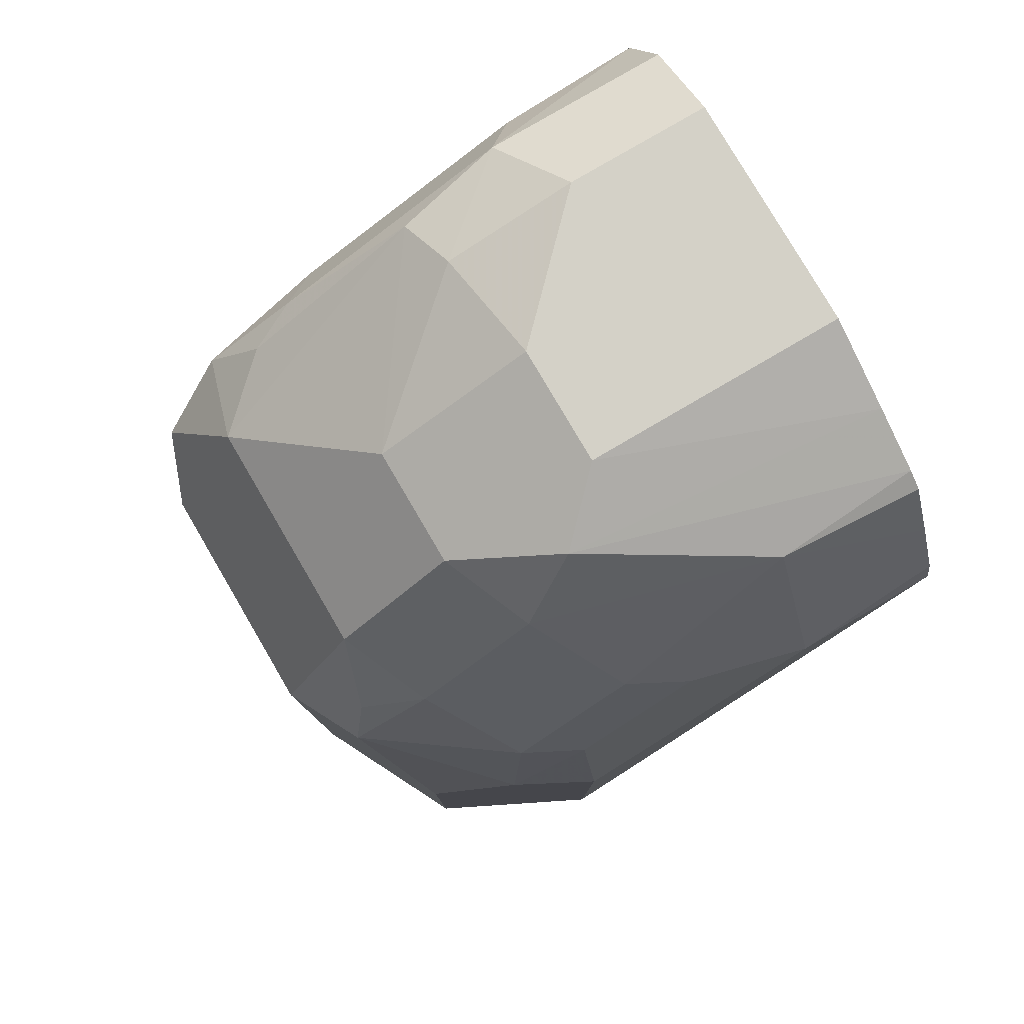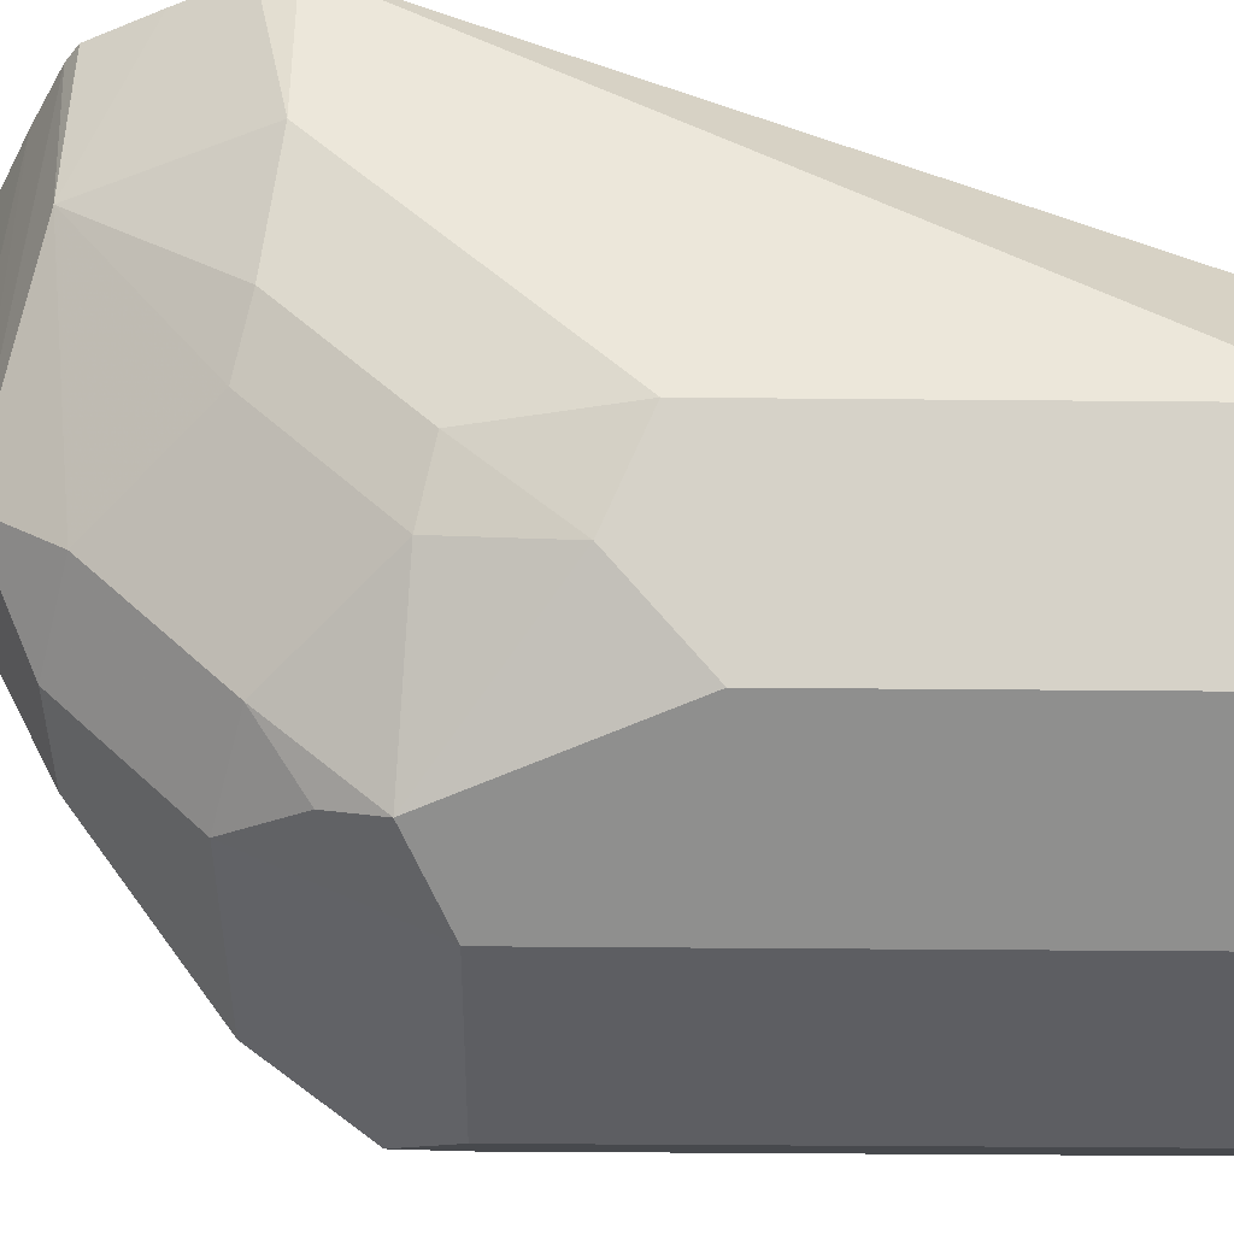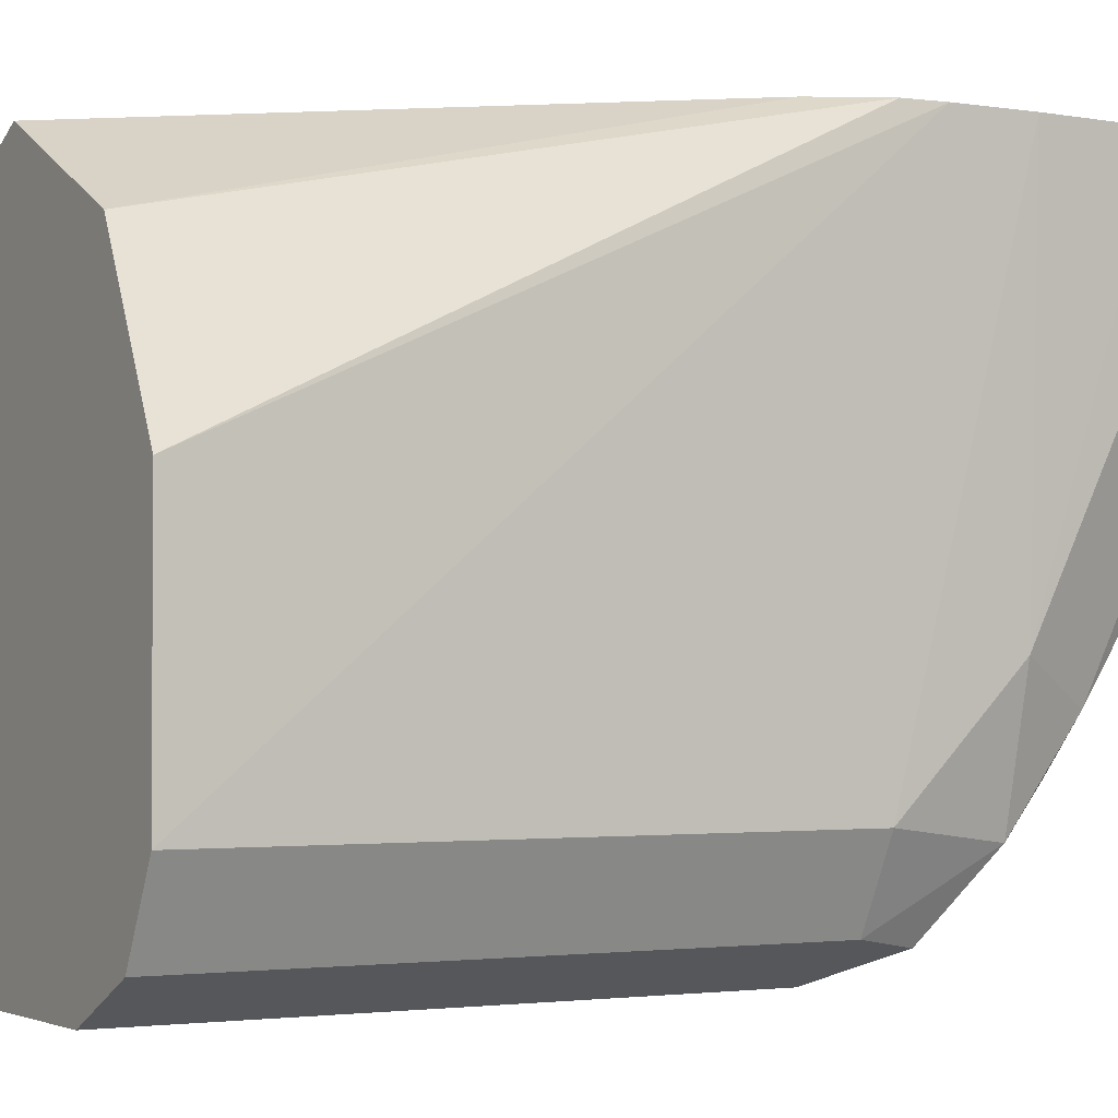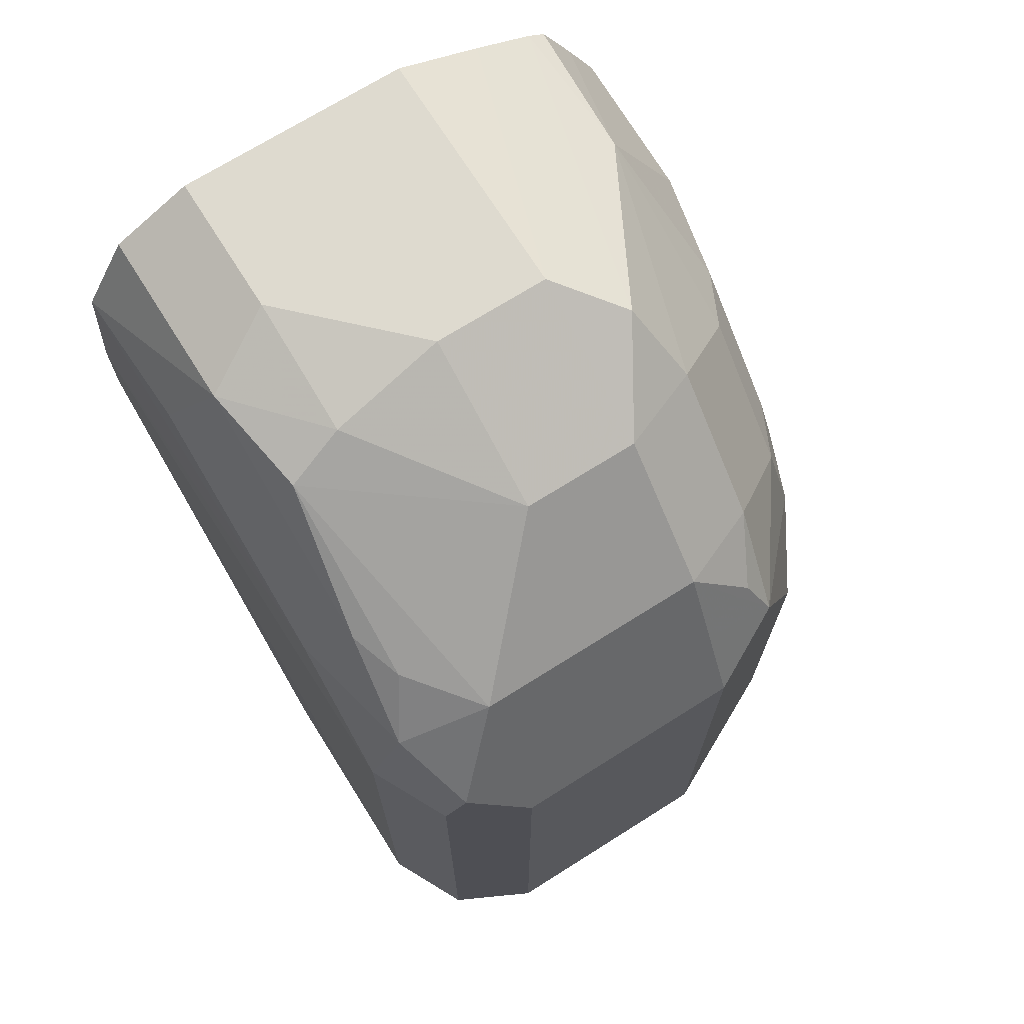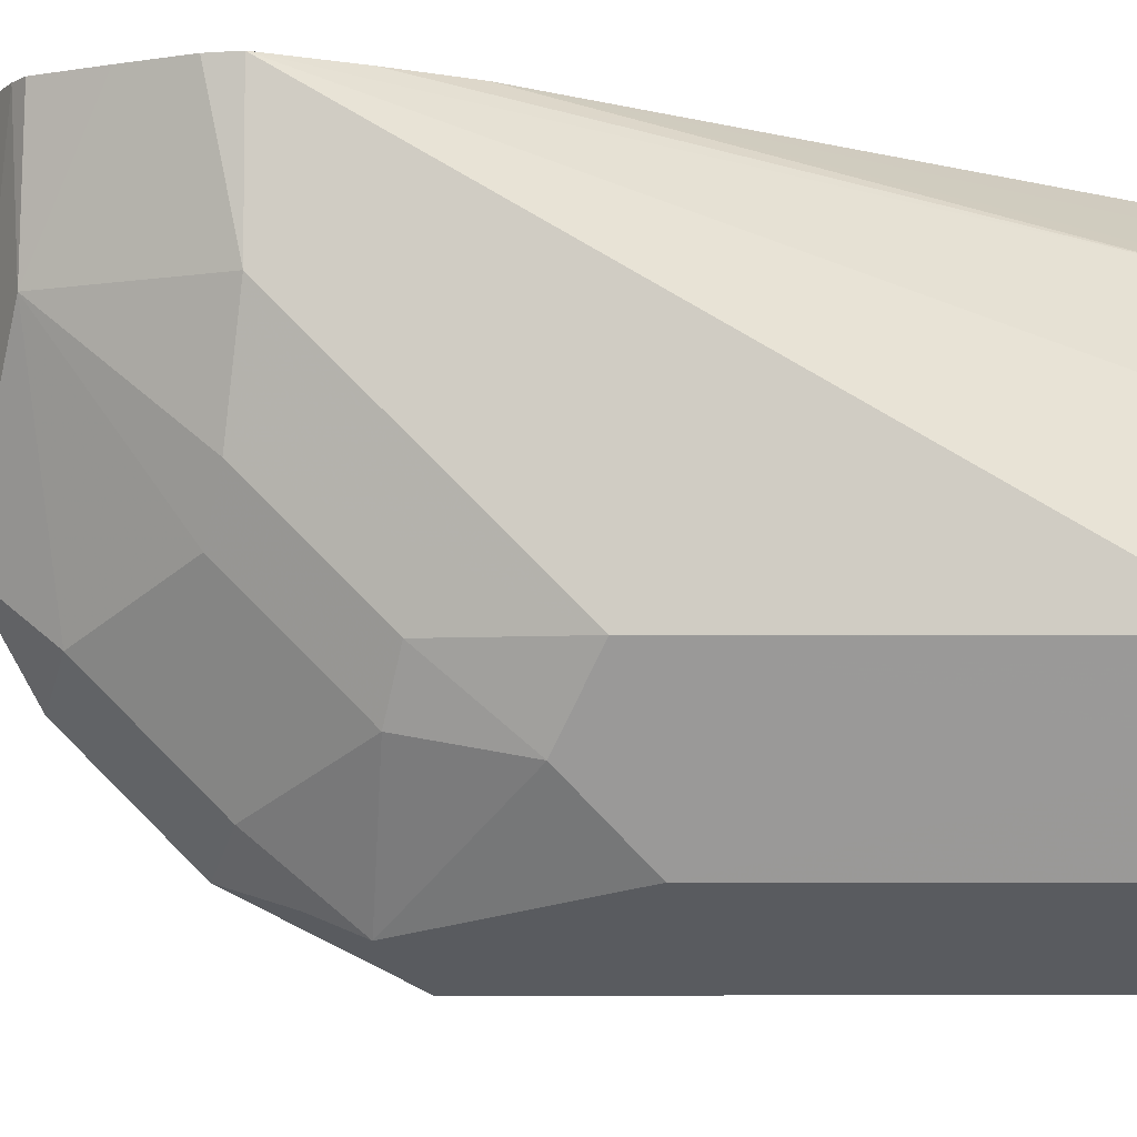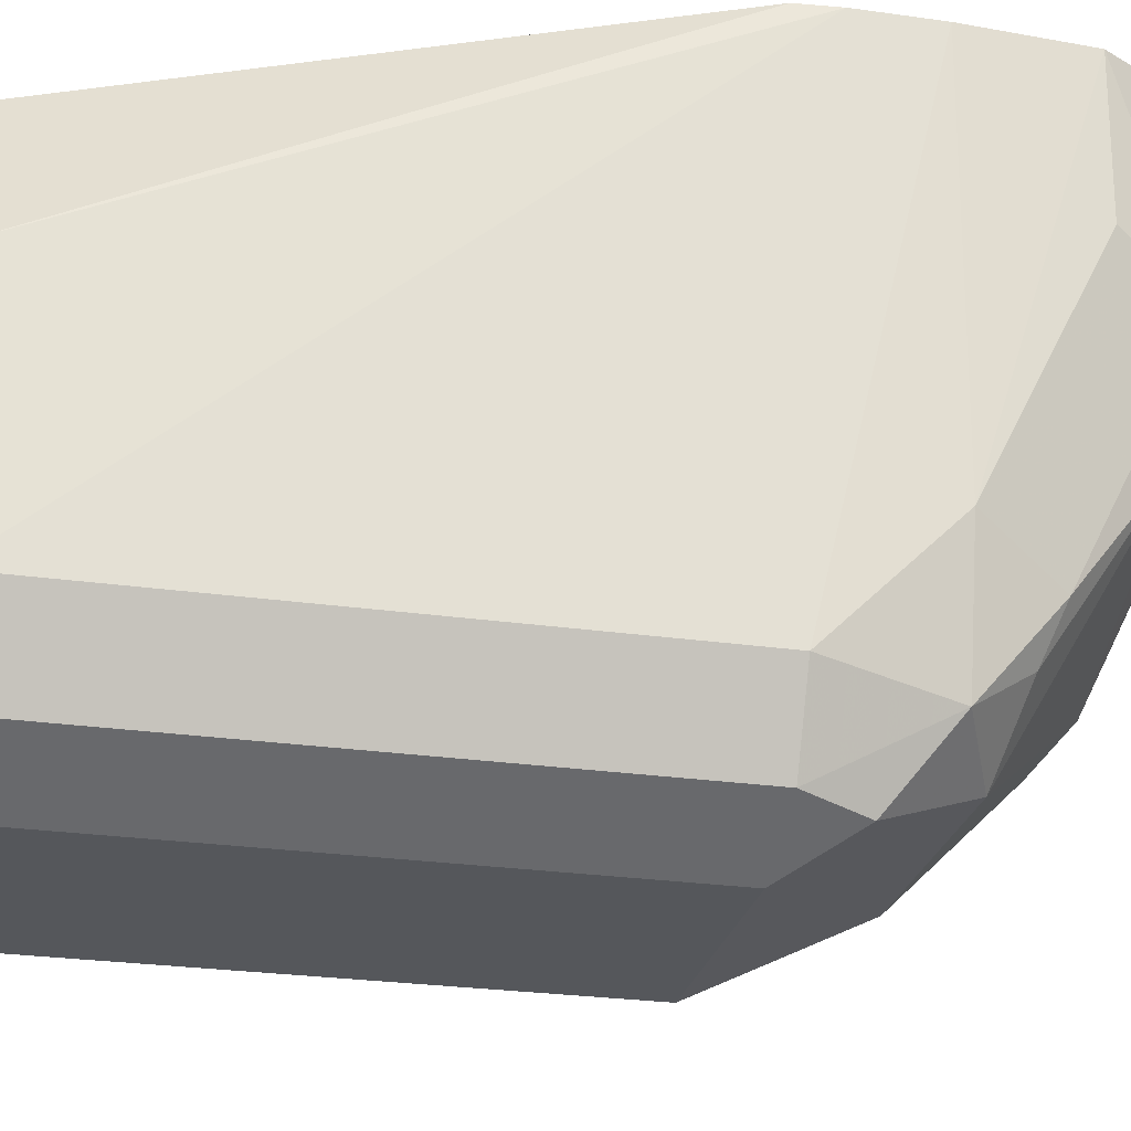
<metadata>
{"format":"obj","ext":"obj","renderer":"f3d","projection":"perspective","resolution":1024,"background":"white","views":[{"elev":79.8,"azim":-120.4,"up":"+Y"},{"elev":-38.5,"azim":-90.7,"up":"+Z"},{"elev":-2.0,"azim":59.7,"up":"+Z"},{"elev":71.0,"azim":147.8,"up":"+Y"},{"elev":-5.6,"azim":-90.7,"up":"+Z"},{"elev":-26.4,"azim":77.4,"up":"+Z"}]}
</metadata>
<code>
v 0.02911 0.4366 -0.5174
v 0.02911 0.4366 -0.5531
v -0.02909 0.4366 -0.5174
v 0.04851 0.4269 -0.5174
v -4.8e-07 0.4366 -0.5822
v 0.04851 0.4269 -0.5628
v 0.02911 0.4293 -0.5858
v -0.02909 0.4366 -0.5822
v -0.0507 0.4266 -0.5174
v 0.05967 0.4075 -0.5174
v -4.8e-07 0.4172 -0.621
v 0.04366 0.4221 -0.5895
v 0.05822 0.4075 -0.5531
v 0.04851 0.3978 -0.621
v -0.04365 0.4293 -0.5967
v -0.02909 0.4172 -0.621
v -0.06572 0.4191 -0.5174
v 0.06149 0.3784 -0.5174
v 0.05822 0.3784 -0.6113
v 0.02911 0.3881 -0.6501
v 0.04366 0.3929 -0.6331
v 0.05093 0.3784 -0.644
v -0.05093 0.4112 -0.6113
v -0.06791 0.4172 -0.5531
v -0.02909 0.3881 -0.6501
v -0.05093 0.382 -0.6404
v -0.07011 0.4161 -0.5174
v 0.06149 0.3592 -0.5174
v 0.05822 0.3493 -0.6404
v 0.04366 0.3638 -0.6622
v 0.02911 0.3687 -0.6598
v 0.04851 0.3493 -0.6598
v -0.07276 0.3857 -0.5967
v -0.08004 0.382 -0.5822
v -0.07761 0.3978 -0.5531
v -0.07816 0.4008 -0.5174
v -0.02909 0.3687 -0.6598
v -0.0485 0.359 -0.6598
v -0.04365 0.3711 -0.6549
v -0.07276 0.3566 -0.6258
v 0.06068 0.3493 -0.5174
v 0.05822 0.2147 -0.5822
v 0.05822 0.2147 -0.6404
v 0.02911 0.3493 -0.6695
v 0.04851 0.2147 -0.6598
v -0.08004 0.3529 -0.6113
v -0.08731 0.3202 -0.6113
v -0.08731 0.3784 -0.5531
v -0.08568 0.3858 -0.5174
v -0.02909 0.3493 -0.6695
v -0.07761 0.3299 -0.6307
v -0.06791 0.3105 -0.6501
v 0.05318 0.3343 -0.5174
v 0.03881 0.2147 -0.5434
v 0.02911 0.2147 -0.6695
v -0.07825 0.2147 -0.6294
v -0.08731 0.2147 -0.6113
v -0.08731 0.3784 -0.5174
v -0.02909 0.2147 -0.6695
v -0.06791 0.2147 -0.6501
v 0.03349 0.3139 -0.5174
v -4.8e-07 0.2147 -0.524
v 0.01941 0.2147 -0.5337
v 0.03629 0.2147 -0.5421
v -0.08367 0.2147 -0.604
v -0.07783 0.3581 -0.5174
v -0.07397 0.2147 -0.5846
v -0.06791 0.2147 -0.5725
v -0.0388 0.2147 -0.5434
v 0.02911 0.3118 -0.5174
v -0.01211 0.2147 -0.53
v -4.8e-07 0.3043 -0.5174
v -0.02909 0.3076 -0.5174
v -0.05073 0.321 -0.5174
v -0.05411 0.3238 -0.5174
v -0.06791 0.3396 -0.5174
v -0.0315 0.2147 -0.5397
f 37 50 38
f 38 52 51
f 38 51 40
f 38 50 59
f 38 59 60
f 38 60 52
f 40 51 46
f 42 77 69
f 41 54 42
f 42 54 64
f 42 64 63
f 42 63 62
f 42 62 71
f 42 71 77
f 35 48 49
f 41 53 54
f 35 49 36
f 26 40 33
f 34 47 48
f 42 69 68
f 26 38 40
f 28 41 42
f 28 42 43
f 29 43 45
f 29 45 32
f 30 32 45
f 30 45 55
f 30 55 44
f 30 44 31
f 31 44 50
f 31 50 37
f 33 40 46
f 33 46 34
f 34 46 47
f 34 48 35
f 42 68 67
f 66 69 76
f 42 65 57
f 57 65 58
f 58 65 67
f 58 67 68
f 58 68 69
f 58 69 66
f 61 70 62
f 62 70 72
f 62 72 73
f 62 73 74
f 62 74 75
f 62 75 76
f 62 76 71
f 26 39 38
f 69 77 76
f 71 76 77
f 53 64 54
f 53 63 64
f 53 62 63
f 53 61 62
f 42 57 56
f 42 56 60
f 42 60 59
f 42 59 55
f 42 55 45
f 42 45 43
f 44 55 59
f 42 67 65
f 44 59 50
f 47 51 56
f 47 56 57
f 47 57 58
f 47 58 48
f 48 58 49
f 51 52 56
f 52 60 56
f 46 51 47
f 25 39 26
f 24 34 35
f 25 37 38
f 1 41 28
f 1 28 18
f 1 18 10
f 1 10 4
f 1 4 6
f 1 6 2
f 2 6 7
f 2 7 5
f 3 8 9
f 4 10 6
f 5 7 11
f 5 11 16
f 5 16 8
f 6 12 7
f 6 10 13
f 1 53 41
f 6 13 19
f 1 61 53
f 1 72 70
f 1 2 5
f 1 5 8
f 1 8 3
f 1 3 9
f 25 38 39
f 1 17 27
f 1 27 36
f 1 36 49
f 1 49 58
f 1 58 66
f 1 66 76
f 1 76 75
f 1 75 74
f 1 74 73
f 1 73 72
f 1 70 61
f 6 19 14
f 1 9 17
f 7 12 11
f 18 43 29
f 18 29 19
f 19 29 22
f 20 21 22
f 20 22 30
f 20 30 31
f 20 31 37
f 20 37 25
f 22 29 32
f 22 32 30
f 23 33 24
f 23 26 33
f 24 33 34
f 24 36 27
f 6 14 12
f 18 28 43
f 17 24 27
f 24 35 36
f 16 25 26
f 16 26 23
f 9 15 17
f 10 18 19
f 10 19 13
f 11 12 20
f 11 20 25
f 11 25 16
f 8 16 15
f 12 21 20
f 15 24 17
f 12 14 21
f 15 23 24
f 8 15 9
f 14 22 21
f 14 19 22
f 15 16 23

</code>
